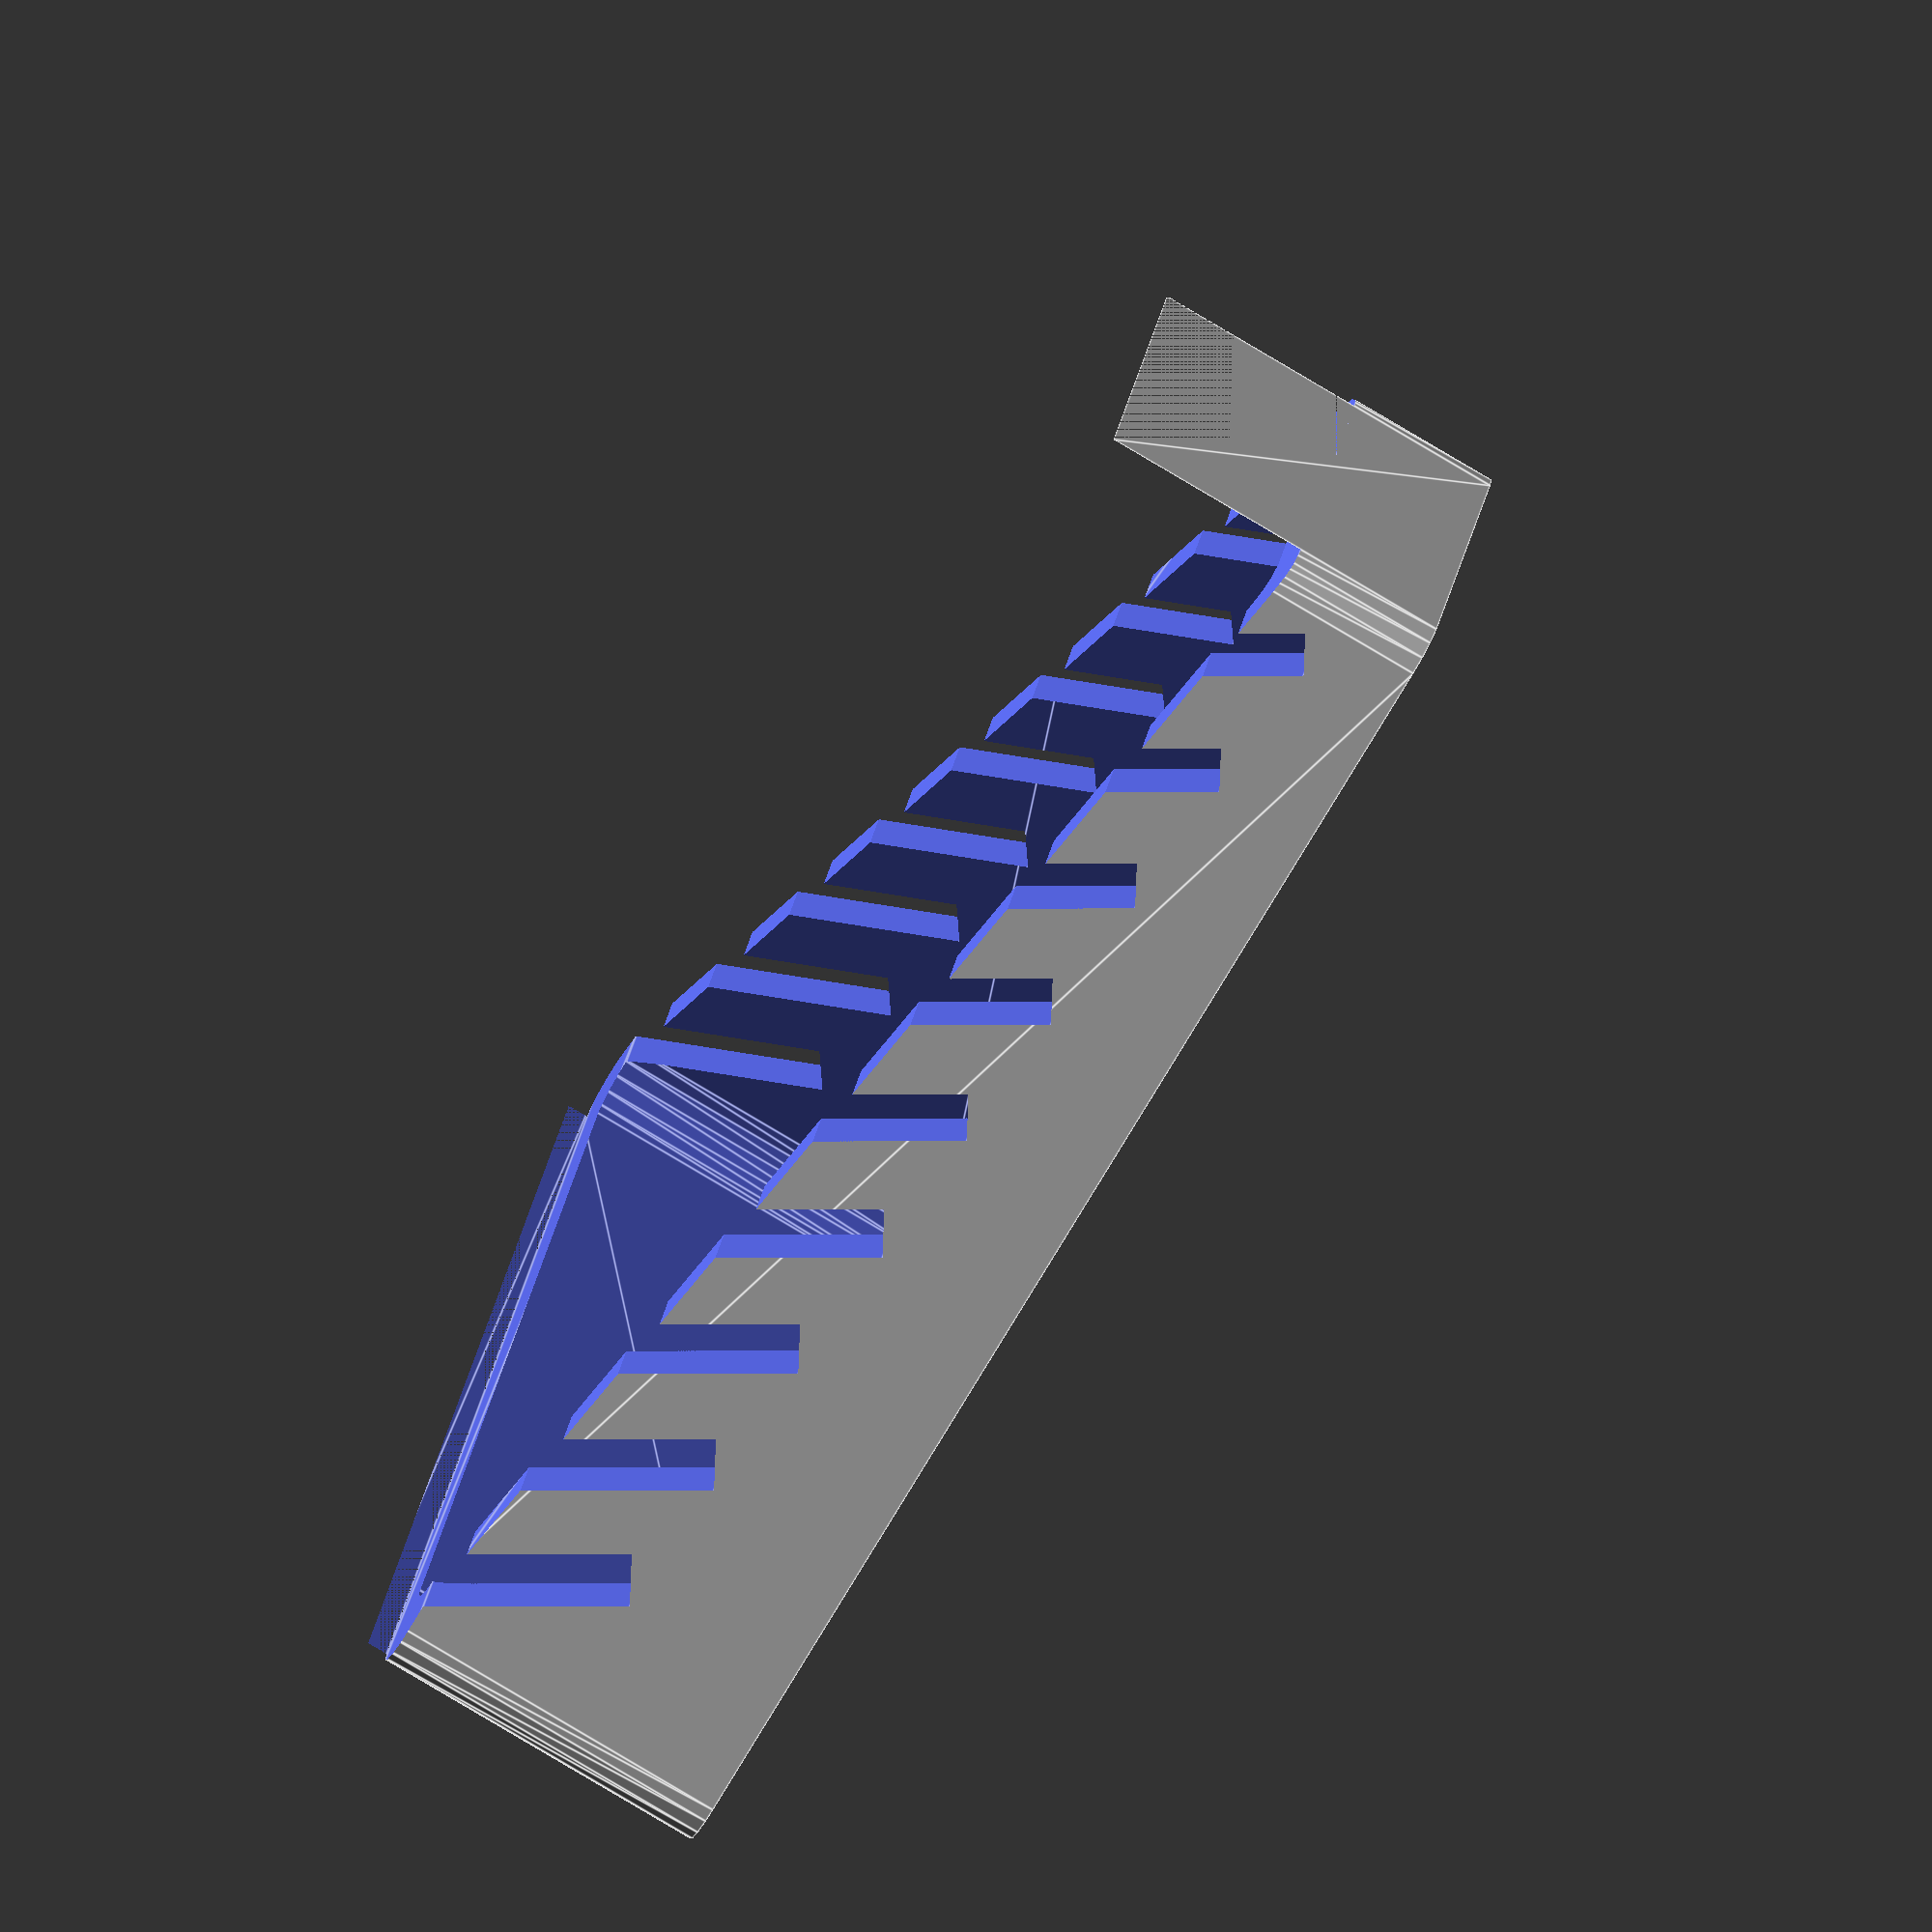
<openscad>
echo(version=version());


//Number of wrench slots
NumSlots = 9;
//Width of front slot
Slot1 = 4.5;
//Width of last (back) slot
SlotLast = 5.7;
//Depth of cut of the deepest (back) slot
SlotDepth = 22;
//Angle to rotate slots back
SlotAngle = 30;
//Spacing between each of the slots
SlotSpacing = 15;
//Slope of the bottom of each slot, in degrees
SlotBottomSlope = 4.4;
//Slope of the top of each slot, in degrees
SlotTopSlope = 8.6;
//Set width of front of model
FrontWidth = 40;
//Set width of back of model
BackWidth = 136;
//Sets additional thickness to front of model, offsetting from first slot
FrontOffset = 5;
//Sets additional thickness to bottom of model, offsetting underneath the slots
BottomOffset = 10; 

/* [Hidden] */

//used to calculate linear gradation of slot widths from front to back
SlotSizeStep = (SlotLast-Slot1)/NumSlots;

//widths of front and back parts of model
w1 = FrontWidth/2;
w2 = BackWidth/2;
//total length, front to back
l = (NumSlots+1)*(SlotSpacing);
//total height, bottom to top (height of back of model)
h = BottomOffset+ l * tan(SlotBottomSlope) + SlotDepth*cos(SlotAngle);

//Poly1 is extruded into the basic shape of the model
Poly1 = [[-w1,0],[w1,0],[w2,l],[-w2,l]];

//z1,y1 finds the top, back corner of the first slot
z1 = BottomOffset+SlotDepth*cos(SlotAngle); 
y1 = FrontOffset+Slot1+(SlotDepth*sin(SlotAngle));
//z2,y2 finds the top, back corner of the last slot
y2 = ((NumSlots-1)*SlotSpacing)+y1;
z2 = (y2-y1)*tan(SlotBottomSlope)+z1;
//z3 finds the intersection of the top slope with the front of the model. 
z3 = z2-(y2*tan(SlotTopSlope));
//Poly2 draws the polygon that will be extruded to remove and shape the top slope of the model (this polygon is the "side view" of what needs to be removed (differenced)
Poly2 = [[z2,y2],[z2,l],[h+1,l],[h+1,0],[z3,0]];


// 


difference(){
    linear_extrude(height=h)
        offset(r=5)
        offset(r=-5)
        polygon(Poly1);

    linear_extrude(height=h)
        offset(r=5)
        offset(r=-10)
        polygon(Poly1);

    translate([w2,0,0])
    rotate([0,-90,0])
    linear_extrude(height=BackWidth)
        polygon(Poly2);
    
    for (a =[0:NumSlots-1])
     translate([0, FrontOffset+Slot1+(a*SlotSpacing)+(0*SlotSizeStep), BottomOffset +((a)*tan(SlotBottomSlope)*SlotSpacing)])
        rotate([-SlotAngle,0,0])
            translate([-(BackWidth/2),-(Slot1+a*SlotSizeStep),0])
            cube([BackWidth,Slot1+(a*SlotSizeStep),SlotDepth], center=false); 
}

/*
difference(){


    translate([0, 0, 0])
        linear_extrude(height = 156, scale = [0.5,0.5])
            translate([0,20,0])
            square([136, 40], center=true);
    
    translate([0, 5, 5])
        linear_extrude(height = 156-10, scale = [0.5,0.5*(156-5)/156])
            translate([0,20,0])
            square([136-10, 40-10], center=true);
}
*/
</openscad>
<views>
elev=258.7 azim=110.1 roll=120.9 proj=o view=edges
</views>
